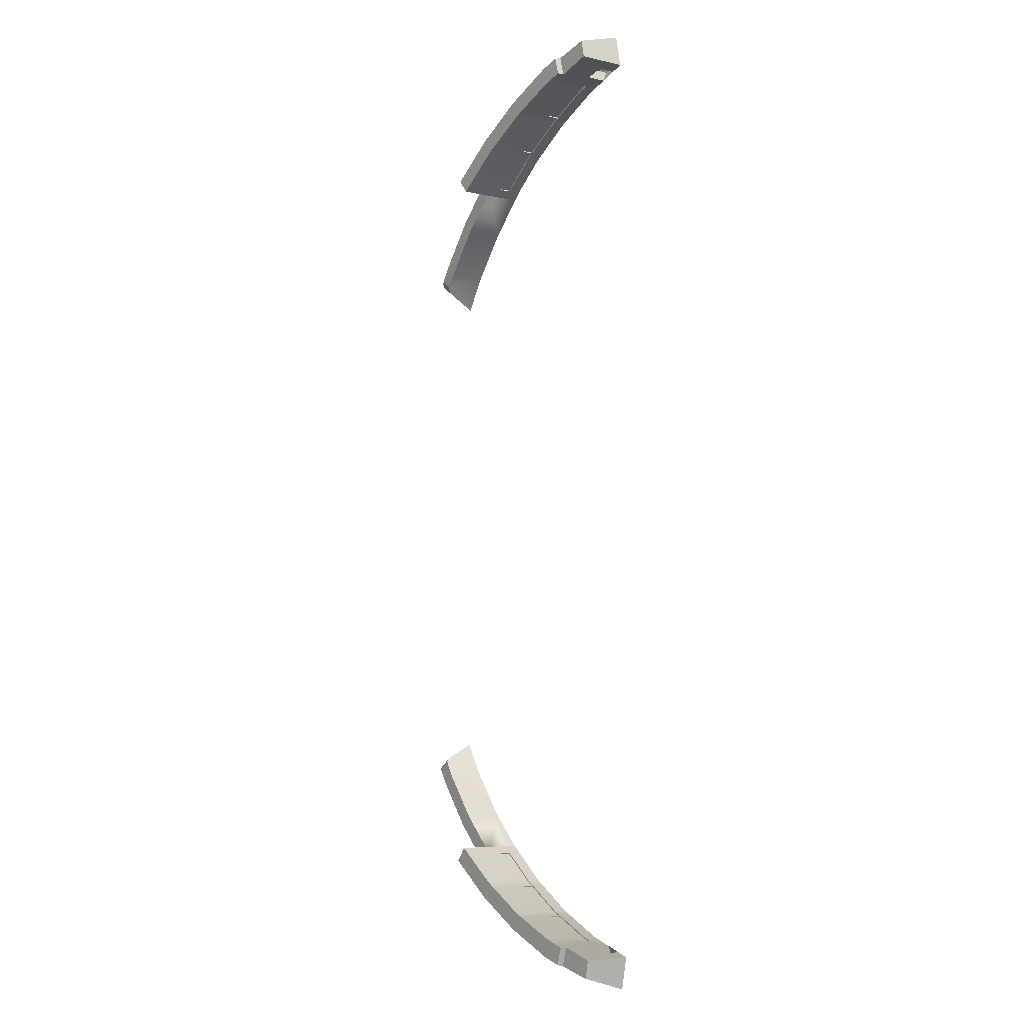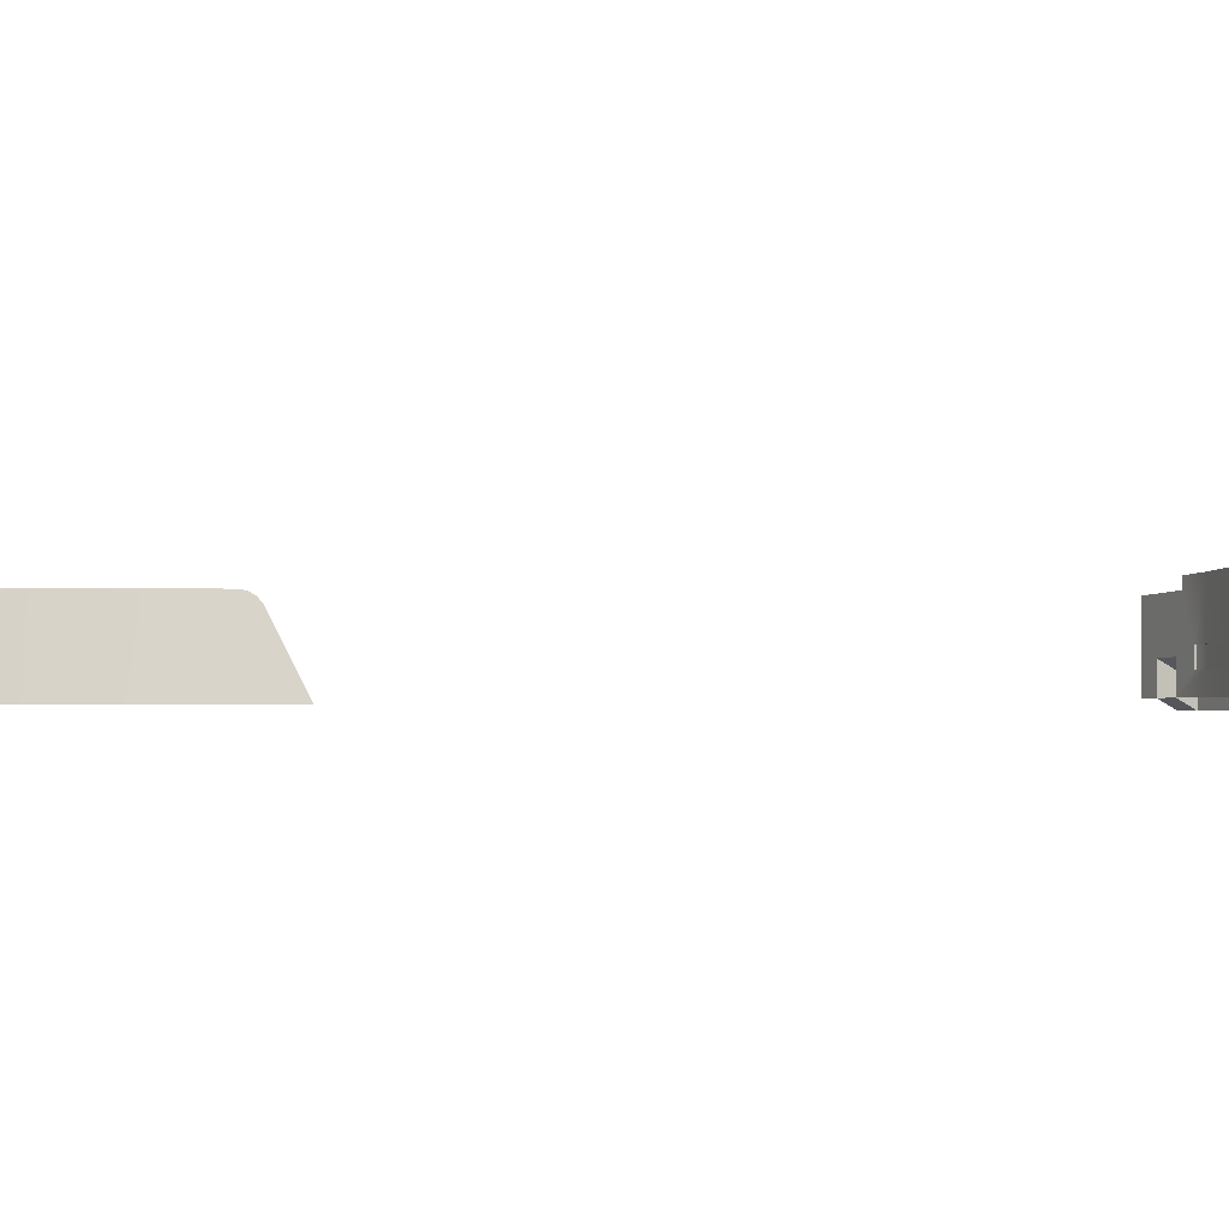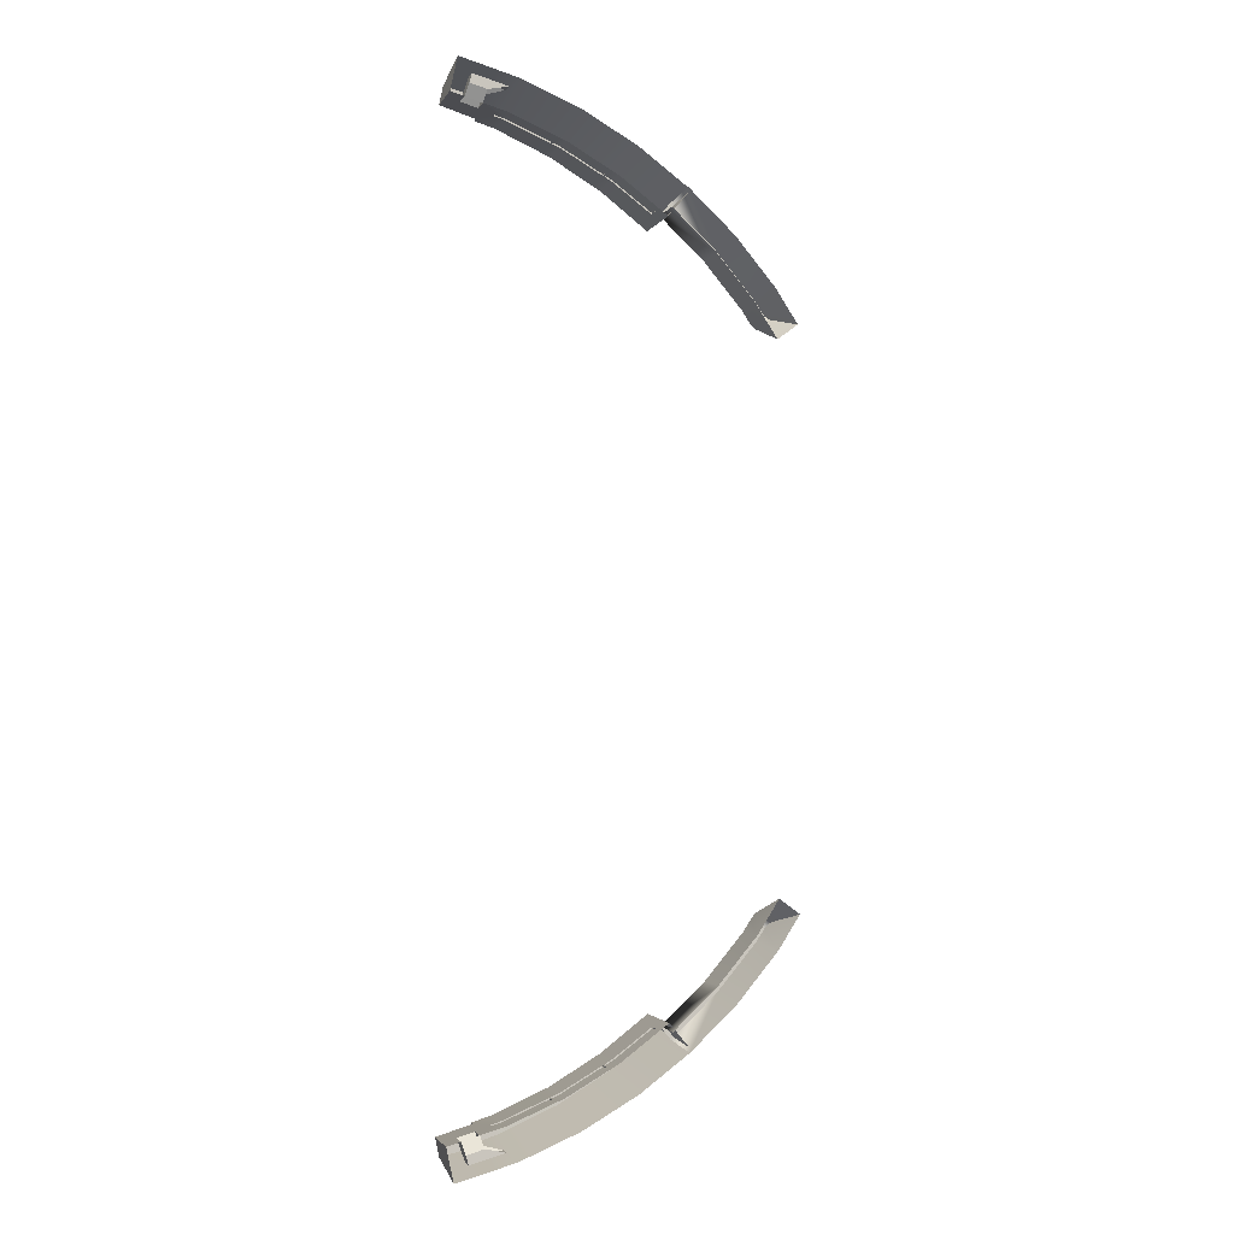
<metadata>
{"format":"obj","ext":"obj","renderer":"f3d","projection":"perspective","resolution":1024,"background":"white","views":[{"elev":-6.3,"azim":-123.4,"up":"+Z"},{"elev":-1.2,"azim":49.2,"up":"+Y"},{"elev":-2.7,"azim":-16.4,"up":"+Z"}]}
</metadata>
<code>
g breadStationViewingDecksGeo
v 24.61 17.92 82.85
v 28.17 19.36 81.86
v 24.61 19.15 82.85
v 36.4 19.83 78.46
v 37.83 19.91 77.87
v 39.3 19.91 80.9
v 45.44 20.34 73.58
v 46.94 20.43 72.74
v 48.76 20.43 75.57
v 25.64 17.92 86.41
v 30.15 8.928 87.63
v 26.34 8.928 88.68
v 24.61 17.92 -82.85
v 24.61 19.15 -82.85
v 28.17 19.36 -81.86
v 36.4 19.83 -78.46
v 39.3 19.91 -80.9
v 37.83 19.91 -77.87
v 45.44 20.34 -73.58
v 48.76 20.43 -75.57
v 46.94 20.43 -72.74
v 25.64 17.92 -86.41
v 26.34 8.928 -88.68
v 30.15 8.928 -87.63
v 26.59 11.22 82.54
v 28.24 13.38 82.08
v 26.59 13.38 82.54
v 28.24 11.22 82.08
v 36.34 13.38 78.73
v 36.35 11.22 78.73
v 47.06 11.22 72.94
v 53.89 11.22 67.92
v 53.89 13.38 67.92
v 47.06 13.38 72.93
v 28.17 19.36 81.86
v 24.61 17.92 82.85
v 26.53 13.38 82.32
v 28.16 13.38 81.86
v 23.72 8.928 83.1
v 26.53 11.22 82.32
v 23.72 12.35 83.1
v 24.61 17.92 82.85
v 18.25 17.6 84.62
v 20.67 12.29 83.94
v 18.25 8.928 84.62
v 20.67 8.928 83.94
v 55.36 20.91 66.55
v 46.94 20.43 72.74
v 46.93 13.38 72.74
v 53.76 13.38 67.73
v 55.36 8.928 66.55
v 53.76 11.22 67.73
v 46.94 8.928 72.74
v 46.94 11.22 72.74
v 36.26 11.22 78.52
v 36.54 13.38 78.4
v 36.25 13.38 78.51
v 36.54 11.22 78.4
v 36.4 8.928 78.46
v 28.17 8.928 81.86
v 28.17 11.22 81.86
v 37.83 8.928 77.87
v 37.83 11.22 77.87
v 45.31 11.22 73.66
v 45.44 8.928 73.58
v 45.58 11.22 73.51
v 46.94 8.928 72.74
v 46.94 11.22 72.74
v 45.58 13.38 73.5
v 45.31 13.38 73.65
v 23.72 8.928 83.1
v 28.17 8.928 81.86
v 26.53 11.22 82.32
v 36.25 13.38 78.51
v 36.54 13.38 78.4
v 36.4 19.83 78.46
v 37.83 19.91 77.87
v 37.82 13.38 77.86
v 45.31 13.38 73.65
v 37.83 19.91 77.87
v 45.44 20.34 73.58
v 45.58 13.38 73.5
v 37.93 11.22 78.08
v 45.42 11.22 73.86
v 45.42 13.38 73.86
v 37.93 13.38 78.07
v 36.63 13.38 78.61
v 36.63 11.22 78.62
v 36.25 13.38 78.51
v 36.4 19.83 78.46
v 28.17 19.36 81.86
v 28.16 13.38 81.86
v 45.69 13.38 73.71
v 45.69 11.22 73.71
v 47.06 11.22 72.94
v 47.06 13.38 72.93
v 46.94 20.43 72.74
v 45.44 20.34 73.58
v 45.58 13.38 73.5
v 46.93 13.38 72.74
v 26.53 11.22 82.32
v 28.17 11.22 81.86
v 28.24 11.22 82.08
v 26.59 11.22 82.54
v 28.16 13.38 81.86
v 26.53 13.38 82.32
v 26.59 13.38 82.54
v 28.24 13.38 82.08
v 26.53 13.38 82.32
v 26.53 11.22 82.32
v 26.59 11.22 82.54
v 26.59 13.38 82.54
v 28.17 11.22 81.86
v 36.26 11.22 78.52
v 36.35 11.22 78.73
v 28.24 11.22 82.08
v 36.26 11.22 78.52
v 36.25 13.38 78.51
v 36.34 13.38 78.73
v 36.35 11.22 78.73
v 36.25 13.38 78.51
v 28.16 13.38 81.86
v 28.24 13.38 82.08
v 36.34 13.38 78.73
v 46.94 11.22 72.74
v 53.76 11.22 67.73
v 53.89 11.22 67.92
v 47.06 11.22 72.94
v 53.76 11.22 67.73
v 53.76 13.38 67.73
v 53.89 13.38 67.92
v 53.89 11.22 67.92
v 53.76 13.38 67.73
v 46.93 13.38 72.74
v 47.06 13.38 72.93
v 53.89 13.38 67.92
v 45.58 13.38 73.5
v 45.58 11.22 73.51
v 45.69 11.22 73.71
v 45.69 13.38 73.71
v 45.58 11.22 73.51
v 46.94 11.22 72.74
v 47.06 11.22 72.94
v 45.69 11.22 73.71
v 46.93 13.38 72.74
v 45.58 13.38 73.5
v 45.69 13.38 73.71
v 47.06 13.38 72.93
v 37.83 11.22 77.87
v 45.31 11.22 73.66
v 45.42 11.22 73.86
v 37.93 11.22 78.08
v 45.31 11.22 73.66
v 45.31 13.38 73.65
v 45.42 13.38 73.86
v 45.42 11.22 73.86
v 45.31 13.38 73.65
v 37.82 13.38 77.86
v 37.93 13.38 78.07
v 45.42 13.38 73.86
v 36.54 13.38 78.4
v 36.54 11.22 78.4
v 36.63 11.22 78.62
v 36.63 13.38 78.61
v 36.54 11.22 78.4
v 37.83 11.22 77.87
v 37.93 11.22 78.08
v 36.63 11.22 78.62
v 37.82 13.38 77.86
v 36.54 13.38 78.4
v 36.63 13.38 78.61
v 37.93 13.38 78.07
v 46.94 20.43 72.74
v 55.36 20.91 66.55
v 57.51 20.91 69.14
v 48.76 20.43 75.57
v 55.36 20.91 66.55
v 55.36 8.928 66.55
v 59.28 8.928 71.27
v 57.51 20.91 69.14
v 24.61 17.92 82.85
v 24.61 19.15 82.85
v 25.56 19.15 86.07
v 25.64 17.92 86.41
v 24.61 19.15 82.85
v 28.17 19.36 81.86
v 29.26 19.36 85.04
v 25.56 19.15 86.07
v 28.17 19.36 81.86
v 36.4 19.83 78.46
v 39.3 19.91 80.9
v 29.26 19.36 85.04
v 37.83 19.91 77.87
v 45.44 20.34 73.58
v 48.76 20.43 75.57
v 39.3 19.91 80.9
v 18.25 17.6 84.62
v 24.61 17.92 82.85
v 25.64 17.92 86.41
v 18.96 17.6 87.9
v 29.26 19.36 85.04
v 40.5 8.928 83.36
v 30.15 8.928 87.63
v 39.3 19.91 80.9
v 50.26 8.928 77.88
v 48.76 20.43 75.57
v 25.56 19.15 86.07
v 29.26 19.36 85.04
v 30.15 8.928 87.63
v 25.64 17.92 86.41
v 18.96 17.6 87.9
v 25.64 17.92 86.41
v 26.34 8.928 88.68
v 19.53 8.928 90.53
v 19.53 8.928 90.53
v 18.25 8.928 84.62
v 18.25 17.6 84.62
v 18.96 17.6 87.9
v 59.28 8.928 71.27
v 50.26 8.928 77.88
v 48.76 20.43 75.57
v 57.51 20.91 69.14
v 23.72 12.35 83.1
v 20.67 12.29 83.94
v 21.21 11.21 85.93
v 24.26 11.28 85.08
v 20.67 12.29 83.94
v 20.67 8.928 83.94
v 21.21 7.851 85.93
v 21.21 11.21 85.93
v 23.72 8.928 83.1
v 23.72 12.35 83.1
v 24.26 11.28 85.08
v 24.26 7.851 85.08
v 23.72 8.928 83.1
v 24.26 7.851 85.08
v 21.21 7.851 85.93
v 20.67 8.928 83.94
v 21.21 7.851 85.93
v 24.26 7.851 85.08
v 27.81 7.851 85.86
v 21.65 7.851 87.54
v 21.21 7.851 85.93
v 21.65 7.851 87.54
v 21.65 10.24 87.54
v 21.21 11.21 85.93
v 21.65 7.851 87.54
v 27.81 7.851 85.86
v 27.81 10.24 85.86
v 21.65 10.24 87.54
v 24.26 11.28 85.08
v 21.21 11.21 85.93
v 21.65 10.24 87.54
v 27.81 10.24 85.86
v 58.55 7.898 71.4
v 57.52 14.84 70.17
v 65.55 14.82 62.74
v 66.73 7.898 63.82
v 72.65 14.79 54.36
v 73.93 7.898 55.32
v 74.08 14.79 52.22
v 74.44 14.68 51.72
v 74.81 14.35 51.31
v 75.13 13.85 51.04
v 77.85 7.898 49.36
v 55.67 14.84 67.92
v 55.67 7.898 67.92
v 63.46 7.898 60.71
v 63.46 14.82 60.71
v 70.33 14.79 52.62
v 70.33 7.898 52.62
v 71.68 14.79 50.54
v 72.01 14.68 50.04
v 72.3 14.35 49.6
v 72.51 13.84 49.28
v 74.2 7.898 46.67
v 63.46 14.82 60.71
v 57.52 14.84 70.17
v 55.67 14.84 67.92
v 65.55 14.82 62.74
v 70.33 14.79 52.62
v 72.65 14.79 54.36
v 71.68 14.79 50.54
v 74.08 14.79 52.22
v 74.44 14.68 51.72
v 72.01 14.68 50.04
v 74.81 14.35 51.31
v 72.3 14.35 49.6
v 75.13 13.85 51.04
v 72.51 13.84 49.28
v 74.2 7.898 46.67
v 77.85 7.898 49.36
v 65.55 14.82 -62.74
v 57.52 14.84 -70.17
v 58.55 7.898 -71.4
v 66.73 7.898 -63.82
v 72.65 14.79 -54.36
v 73.93 7.898 -55.32
v 74.08 14.79 -52.22
v 74.44 14.68 -51.72
v 74.81 14.35 -51.31
v 75.13 13.85 -51.04
v 77.85 7.898 -49.36
v 63.46 7.898 -60.71
v 55.67 7.898 -67.92
v 55.67 14.84 -67.92
v 63.46 14.82 -60.71
v 70.33 14.79 -52.62
v 70.33 7.898 -52.62
v 71.68 14.79 -50.54
v 72.01 14.68 -50.04
v 72.3 14.35 -49.6
v 72.51 13.84 -49.28
v 74.2 7.898 -46.67
v 63.46 14.82 -60.71
v 55.67 14.84 -67.92
v 57.52 14.84 -70.17
v 65.55 14.82 -62.74
v 70.33 14.79 -52.62
v 72.65 14.79 -54.36
v 71.68 14.79 -50.54
v 74.08 14.79 -52.22
v 74.44 14.68 -51.72
v 72.01 14.68 -50.04
v 74.81 14.35 -51.31
v 72.3 14.35 -49.6
v 75.13 13.85 -51.04
v 72.51 13.84 -49.28
v 74.2 7.898 -46.67
v 77.85 7.898 -49.36
v 26.59 11.22 -82.54
v 26.59 13.38 -82.54
v 28.24 13.38 -82.08
v 28.24 11.22 -82.08
v 36.34 13.38 -78.73
v 36.35 11.22 -78.73
v 47.06 11.22 -72.94
v 47.06 13.38 -72.93
v 53.89 13.38 -67.92
v 53.89 11.22 -67.92
v 28.17 19.36 -81.86
v 28.16 13.38 -81.86
v 26.53 13.38 -82.32
v 24.61 17.92 -82.85
v 23.72 8.928 -83.1
v 26.53 11.22 -82.32
v 23.72 12.35 -83.1
v 24.61 17.92 -82.85
v 18.25 17.6 -84.62
v 20.67 12.29 -83.94
v 18.25 8.928 -84.62
v 20.67 8.928 -83.94
v 55.36 20.91 -66.55
v 46.93 13.38 -72.74
v 46.94 20.43 -72.74
v 53.76 13.38 -67.73
v 55.36 8.928 -66.55
v 53.76 11.22 -67.73
v 46.94 8.928 -72.74
v 46.94 11.22 -72.74
v 36.26 11.22 -78.52
v 36.25 13.38 -78.51
v 36.54 13.38 -78.4
v 36.54 11.22 -78.4
v 36.4 8.928 -78.46
v 28.17 8.928 -81.86
v 28.17 11.22 -81.86
v 37.83 8.928 -77.87
v 37.83 11.22 -77.87
v 45.31 11.22 -73.66
v 45.44 8.928 -73.58
v 45.58 11.22 -73.51
v 46.94 8.928 -72.74
v 46.94 11.22 -72.74
v 45.58 13.38 -73.5
v 45.31 13.38 -73.65
v 23.72 8.928 -83.1
v 26.53 11.22 -82.32
v 28.17 8.928 -81.86
v 36.25 13.38 -78.51
v 36.4 19.83 -78.46
v 36.54 13.38 -78.4
v 37.83 19.91 -77.87
v 37.82 13.38 -77.86
v 45.31 13.38 -73.65
v 37.83 19.91 -77.87
v 45.44 20.34 -73.58
v 45.58 13.38 -73.5
v 37.93 11.22 -78.08
v 45.42 13.38 -73.86
v 45.42 11.22 -73.86
v 37.93 13.38 -78.07
v 36.63 13.38 -78.61
v 36.63 11.22 -78.62
v 36.25 13.38 -78.51
v 28.16 13.38 -81.86
v 28.17 19.36 -81.86
v 36.4 19.83 -78.46
v 45.69 13.38 -73.71
v 47.06 13.38 -72.93
v 47.06 11.22 -72.94
v 45.69 11.22 -73.71
v 46.94 20.43 -72.74
v 46.93 13.38 -72.74
v 45.58 13.38 -73.5
v 45.44 20.34 -73.58
v 26.53 11.22 -82.32
v 26.59 11.22 -82.54
v 28.24 11.22 -82.08
v 28.17 11.22 -81.86
v 28.16 13.38 -81.86
v 28.24 13.38 -82.08
v 26.59 13.38 -82.54
v 26.53 13.38 -82.32
v 26.53 13.38 -82.32
v 26.59 13.38 -82.54
v 26.59 11.22 -82.54
v 26.53 11.22 -82.32
v 28.17 11.22 -81.86
v 28.24 11.22 -82.08
v 36.35 11.22 -78.73
v 36.26 11.22 -78.52
v 36.26 11.22 -78.52
v 36.35 11.22 -78.73
v 36.34 13.38 -78.73
v 36.25 13.38 -78.51
v 36.25 13.38 -78.51
v 36.34 13.38 -78.73
v 28.24 13.38 -82.08
v 28.16 13.38 -81.86
v 46.94 11.22 -72.74
v 47.06 11.22 -72.94
v 53.89 11.22 -67.92
v 53.76 11.22 -67.73
v 53.76 11.22 -67.73
v 53.89 11.22 -67.92
v 53.89 13.38 -67.92
v 53.76 13.38 -67.73
v 53.76 13.38 -67.73
v 53.89 13.38 -67.92
v 47.06 13.38 -72.93
v 46.93 13.38 -72.74
v 45.58 13.38 -73.5
v 45.69 13.38 -73.71
v 45.69 11.22 -73.71
v 45.58 11.22 -73.51
v 45.58 11.22 -73.51
v 45.69 11.22 -73.71
v 47.06 11.22 -72.94
v 46.94 11.22 -72.74
v 46.93 13.38 -72.74
v 47.06 13.38 -72.93
v 45.69 13.38 -73.71
v 45.58 13.38 -73.5
v 37.83 11.22 -77.87
v 37.93 11.22 -78.08
v 45.42 11.22 -73.86
v 45.31 11.22 -73.66
v 45.31 11.22 -73.66
v 45.42 11.22 -73.86
v 45.42 13.38 -73.86
v 45.31 13.38 -73.65
v 45.31 13.38 -73.65
v 45.42 13.38 -73.86
v 37.93 13.38 -78.07
v 37.82 13.38 -77.86
v 36.54 13.38 -78.4
v 36.63 13.38 -78.61
v 36.63 11.22 -78.62
v 36.54 11.22 -78.4
v 36.54 11.22 -78.4
v 36.63 11.22 -78.62
v 37.93 11.22 -78.08
v 37.83 11.22 -77.87
v 37.82 13.38 -77.86
v 37.93 13.38 -78.07
v 36.63 13.38 -78.61
v 36.54 13.38 -78.4
v 46.94 20.43 -72.74
v 48.76 20.43 -75.57
v 57.51 20.91 -69.14
v 55.36 20.91 -66.55
v 55.36 20.91 -66.55
v 57.51 20.91 -69.14
v 59.28 8.928 -71.27
v 55.36 8.928 -66.55
v 24.61 17.92 -82.85
v 25.64 17.92 -86.41
v 25.56 19.15 -86.07
v 24.61 19.15 -82.85
v 24.61 19.15 -82.85
v 25.56 19.15 -86.07
v 29.26 19.36 -85.04
v 28.17 19.36 -81.86
v 28.17 19.36 -81.86
v 29.26 19.36 -85.04
v 39.3 19.91 -80.9
v 36.4 19.83 -78.46
v 37.83 19.91 -77.87
v 39.3 19.91 -80.9
v 48.76 20.43 -75.57
v 45.44 20.34 -73.58
v 18.25 17.6 -84.62
v 18.96 17.6 -87.9
v 25.64 17.92 -86.41
v 24.61 17.92 -82.85
v 29.26 19.36 -85.04
v 30.15 8.928 -87.63
v 40.5 8.928 -83.36
v 39.3 19.91 -80.9
v 50.26 8.928 -77.88
v 48.76 20.43 -75.57
v 25.56 19.15 -86.07
v 25.64 17.92 -86.41
v 30.15 8.928 -87.63
v 29.26 19.36 -85.04
v 18.96 17.6 -87.9
v 19.53 8.928 -90.53
v 26.34 8.928 -88.68
v 25.64 17.92 -86.41
v 19.53 8.928 -90.53
v 18.96 17.6 -87.9
v 18.25 17.6 -84.62
v 18.25 8.928 -84.62
v 59.28 8.928 -71.27
v 57.51 20.91 -69.14
v 48.76 20.43 -75.57
v 50.26 8.928 -77.88
v 23.72 12.35 -83.1
v 24.26 11.28 -85.08
v 21.21 11.21 -85.93
v 20.67 12.29 -83.94
v 20.67 12.29 -83.94
v 21.21 11.21 -85.93
v 21.21 7.851 -85.93
v 20.67 8.928 -83.94
v 23.72 8.928 -83.1
v 24.26 7.851 -85.08
v 24.26 11.28 -85.08
v 23.72 12.35 -83.1
v 23.72 8.928 -83.1
v 20.67 8.928 -83.94
v 21.21 7.851 -85.93
v 24.26 7.851 -85.08
v 21.21 7.851 -85.93
v 21.65 7.851 -87.54
v 27.81 7.851 -85.86
v 24.26 7.851 -85.08
v 21.21 7.851 -85.93
v 21.21 11.21 -85.93
v 21.65 10.24 -87.54
v 21.65 7.851 -87.54
v 21.65 7.851 -87.54
v 21.65 10.24 -87.54
v 27.81 10.24 -85.86
v 27.81 7.851 -85.86
v 24.26 11.28 -85.08
v 27.81 10.24 -85.86
v 21.65 10.24 -87.54
v 21.21 11.21 -85.93
g breadStationViewingDecksGeo_0
f 3 2 1
f 6 5 4
f 9 8 7
f 12 11 10
f 15 14 13
f 18 17 16
f 21 20 19
f 24 23 22
f 27 26 25
f 26 28 25
f 26 29 28
f 29 30 28
f 33 32 31
f 34 33 31
f 37 36 35
f 38 37 35
f 37 40 39
f 41 37 39
f 42 37 41
f 42 41 43
f 41 44 43
f 43 44 45
f 44 46 45
f 49 48 47
f 50 49 47
f 50 47 51
f 52 50 51
f 52 51 53
f 54 52 53
f 57 56 55
f 56 58 55
f 55 58 59
f 55 59 60
f 61 55 60
f 62 59 58
f 63 62 58
f 63 64 62
f 64 65 62
f 64 66 65
f 67 65 66
f 68 67 66
f 69 66 64
f 70 69 64
f 61 72 71
f 73 61 71
f 76 75 74
f 75 76 77
f 78 75 77
f 78 80 79
f 80 81 79
f 81 82 79
f 85 84 83
f 86 85 83
f 86 83 87
f 83 88 87
f 91 90 89
f 92 91 89
f 95 94 93
f 96 95 93
f 99 98 97
f 100 99 97
f 103 102 101
f 104 103 101
f 107 106 105
f 108 107 105
f 111 110 109
f 112 111 109
f 115 114 113
f 116 115 113
f 119 118 117
f 120 119 117
f 123 122 121
f 124 123 121
f 127 126 125
f 128 127 125
f 131 130 129
f 132 131 129
f 135 134 133
f 136 135 133
f 139 138 137
f 140 139 137
f 143 142 141
f 144 143 141
f 147 146 145
f 148 147 145
f 151 150 149
f 152 151 149
f 155 154 153
f 156 155 153
f 159 158 157
f 160 159 157
f 163 162 161
f 164 163 161
f 167 166 165
f 168 167 165
f 171 170 169
f 172 171 169
f 175 174 173
f 176 175 173
f 179 178 177
f 180 179 177
f 183 182 181
f 184 183 181
f 187 186 185
f 188 187 185
f 191 190 189
f 192 191 189
f 195 194 193
f 196 195 193
f 199 198 197
f 200 199 197
f 203 202 201
f 202 204 201
f 204 202 205
f 206 204 205
f 209 208 207
f 210 209 207
f 213 212 211
f 214 213 211
f 217 216 215
f 218 217 215
f 221 220 219
f 222 221 219
f 225 224 223
f 226 225 223
f 229 228 227
f 230 229 227
f 233 232 231
f 234 233 231
f 237 236 235
f 238 237 235
f 241 240 239
f 242 241 239
f 245 244 243
f 246 245 243
f 249 248 247
f 250 249 247
f 253 252 251
f 254 253 251
f 257 256 255
f 255 258 257
f 259 257 258
f 260 259 258
f 261 259 260
f 262 261 260
f 260 263 262
f 263 260 264
f 260 265 264
f 268 267 266
f 266 269 268
f 269 270 268
f 270 271 268
f 271 270 272
f 273 271 272
f 274 271 273
f 274 275 271
f 275 276 271
f 279 278 277
f 278 280 277
f 277 280 281
f 280 282 281
f 281 282 283
f 282 284 283
f 284 285 283
f 285 286 283
f 285 287 286
f 287 288 286
f 287 289 288
f 289 290 288
f 290 289 291
f 289 292 291
f 295 294 293
f 293 296 295
f 293 297 296
f 297 298 296
f 297 299 298
f 299 300 298
f 301 298 300
f 298 301 302
f 303 298 302
f 306 305 304
f 304 307 306
f 308 307 304
f 309 308 304
f 308 309 310
f 309 311 310
f 309 312 311
f 313 312 309
f 314 313 309
f 317 316 315
f 318 317 315
f 318 315 319
f 320 318 319
f 320 319 321
f 322 320 321
f 323 322 321
f 324 323 321
f 325 323 324
f 326 325 324
f 327 325 326
f 328 327 326
f 327 328 329
f 330 327 329
f 333 332 331
f 334 333 331
f 335 333 334
f 336 335 334
f 339 338 337
f 340 339 337
f 343 342 341
f 344 343 341
f 346 343 345
f 343 347 345
f 343 348 347
f 347 348 349
f 350 347 349
f 350 349 351
f 352 350 351
f 355 354 353
f 354 356 353
f 353 356 357
f 356 358 357
f 357 358 359
f 358 360 359
f 363 362 361
f 364 363 361
f 364 361 365
f 365 361 366
f 361 367 366
f 365 368 364
f 368 369 364
f 370 369 368
f 371 370 368
f 372 370 371
f 371 373 372
f 373 374 372
f 372 375 370
f 375 376 370
f 367 378 377
f 379 367 377
f 382 381 380
f 381 382 383
f 382 384 383
f 386 384 385
f 387 386 385
f 388 387 385
f 391 390 389
f 390 392 389
f 389 392 393
f 394 389 393
f 397 396 395
f 398 397 395
f 401 400 399
f 402 401 399
f 405 404 403
f 406 405 403
f 409 408 407
f 410 409 407
f 413 412 411
f 414 413 411
f 417 416 415
f 418 417 415
f 421 420 419
f 422 421 419
f 425 424 423
f 426 425 423
f 429 428 427
f 430 429 427
f 433 432 431
f 434 433 431
f 437 436 435
f 438 437 435
f 441 440 439
f 442 441 439
f 445 444 443
f 446 445 443
f 449 448 447
f 450 449 447
f 453 452 451
f 454 453 451
f 457 456 455
f 458 457 455
f 461 460 459
f 462 461 459
f 465 464 463
f 466 465 463
f 469 468 467
f 470 469 467
f 473 472 471
f 474 473 471
f 477 476 475
f 478 477 475
f 481 480 479
f 482 481 479
f 485 484 483
f 486 485 483
f 489 488 487
f 490 489 487
f 493 492 491
f 494 493 491
f 497 496 495
f 498 497 495
f 501 500 499
f 502 501 499
f 505 504 503
f 506 505 503
f 509 508 507
f 510 509 507
f 509 510 511
f 510 512 511
f 515 514 513
f 516 515 513
f 519 518 517
f 520 519 517
f 523 522 521
f 524 523 521
f 527 526 525
f 528 527 525
f 531 530 529
f 532 531 529
f 535 534 533
f 536 535 533
f 539 538 537
f 540 539 537
f 543 542 541
f 544 543 541
f 547 546 545
f 548 547 545
f 551 550 549
f 552 551 549
f 555 554 553
f 556 555 553
f 559 558 557
f 560 559 557

</code>
